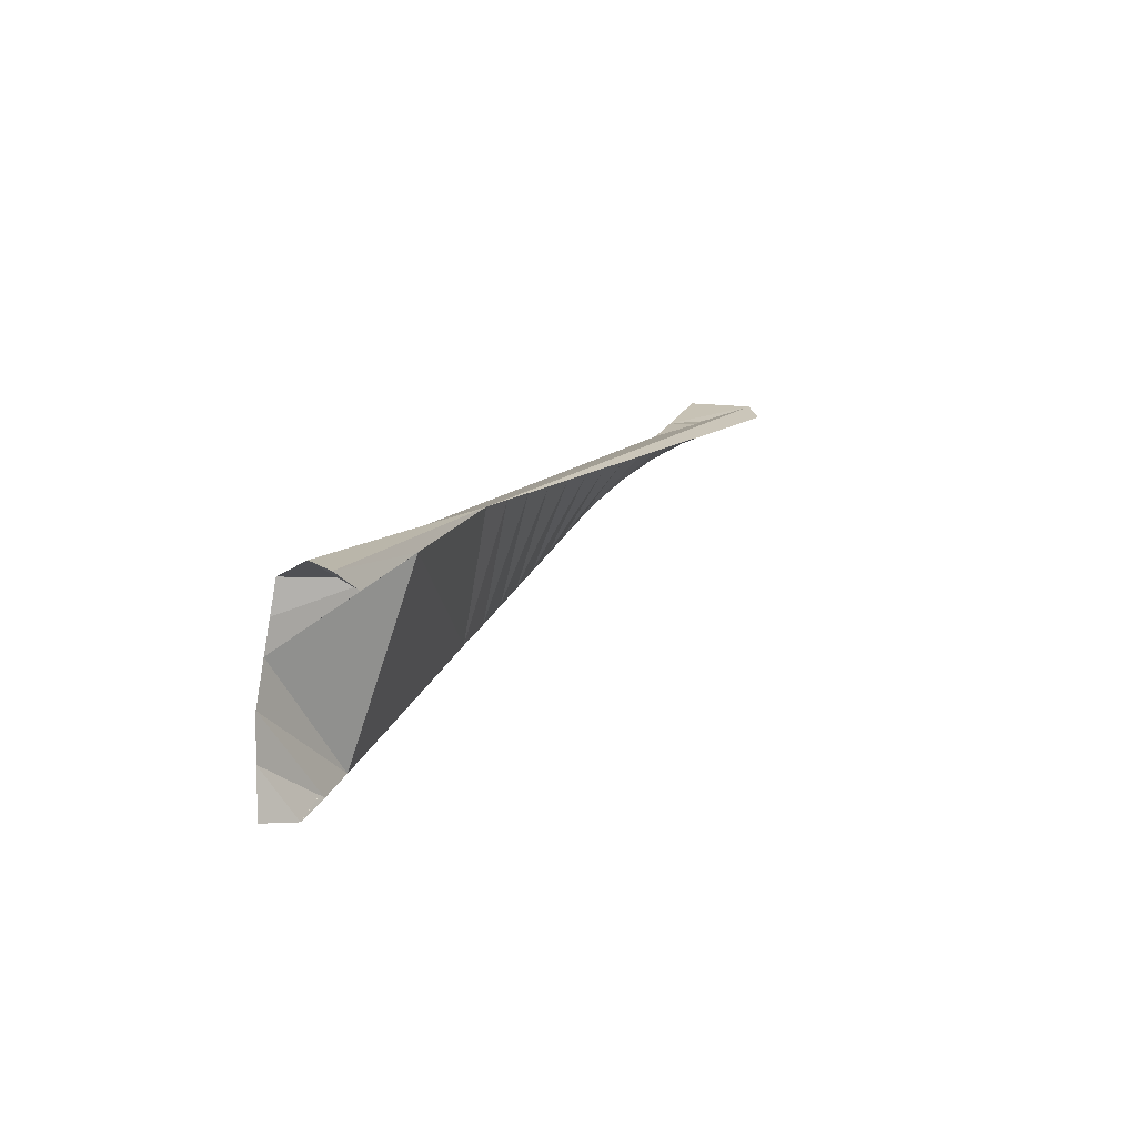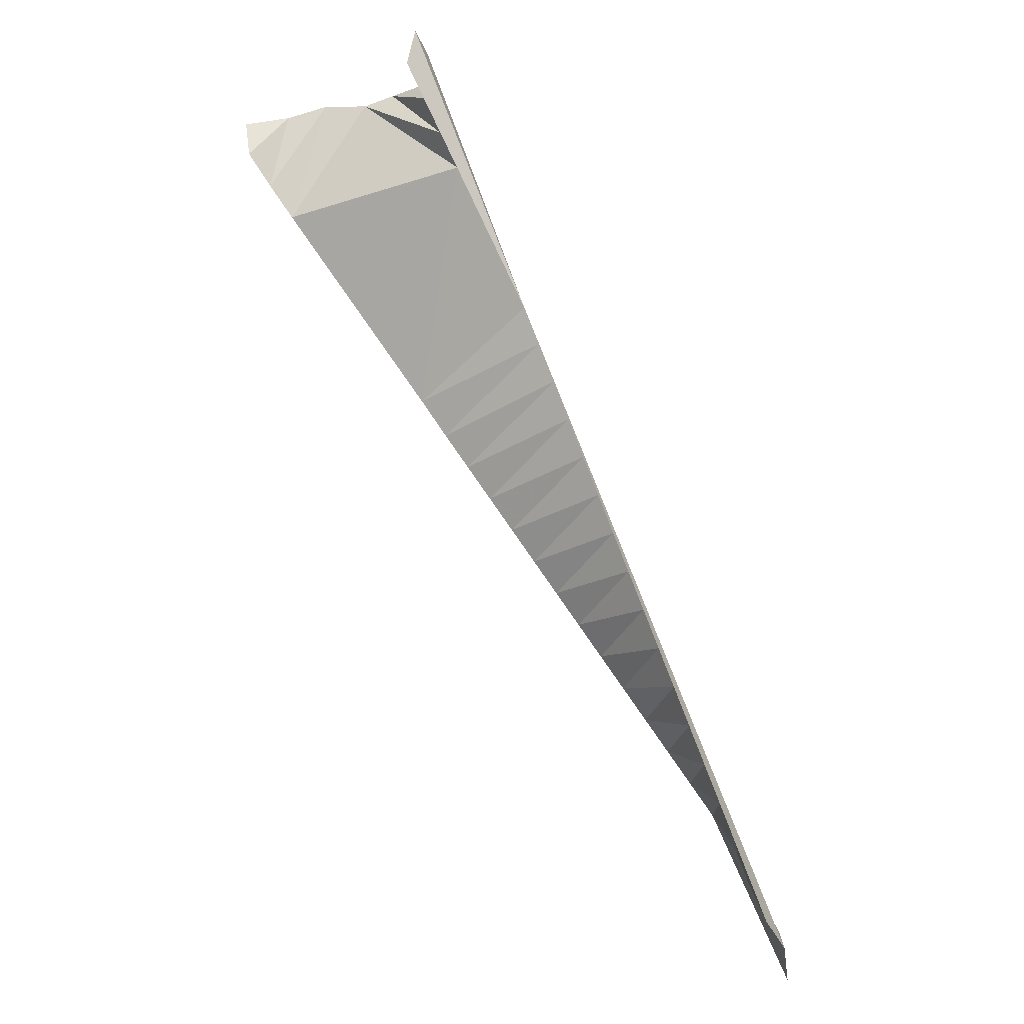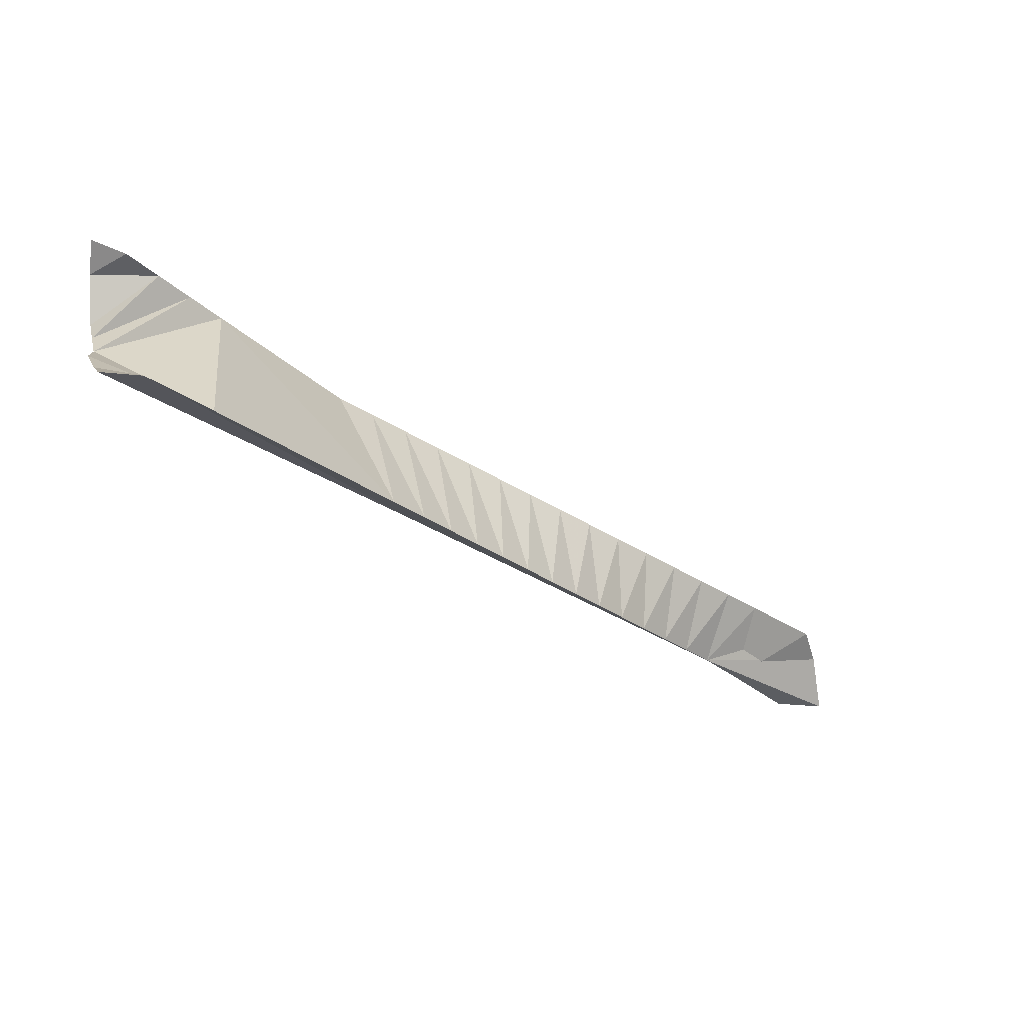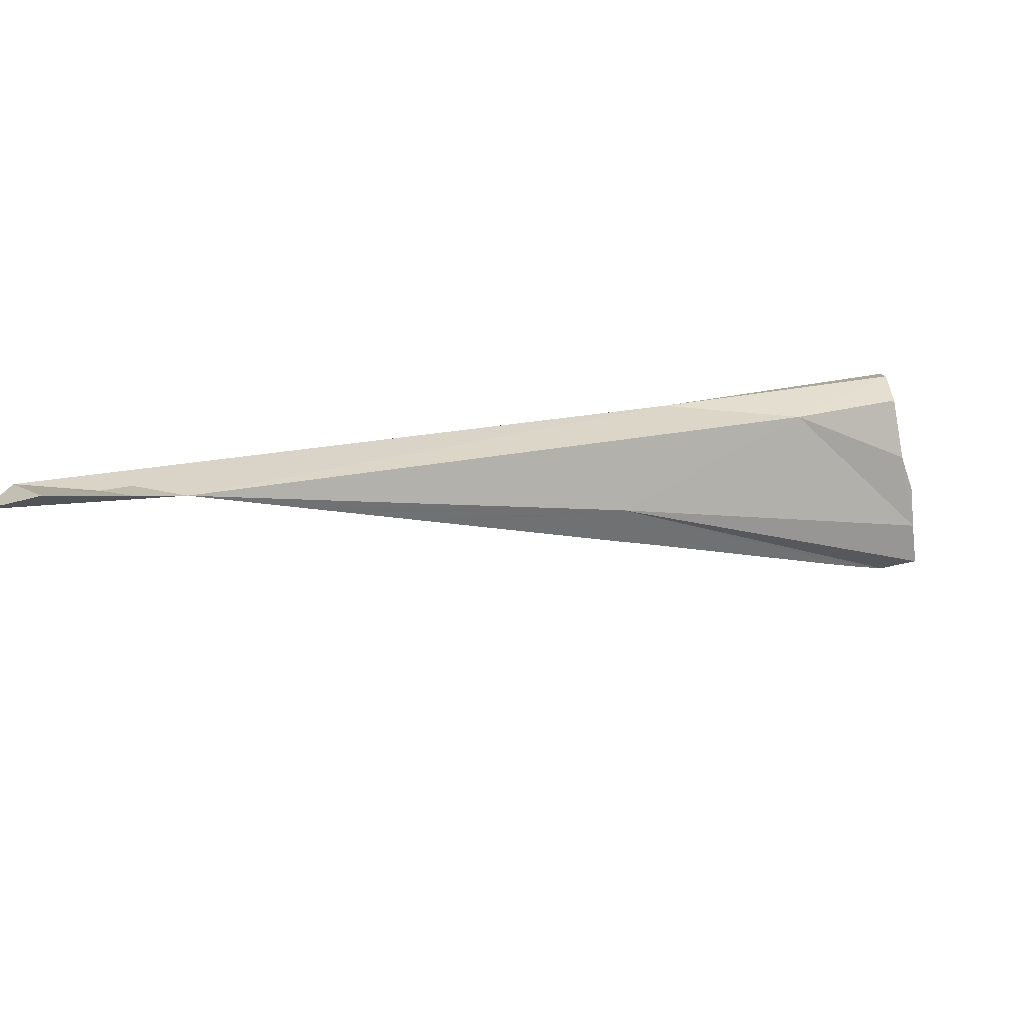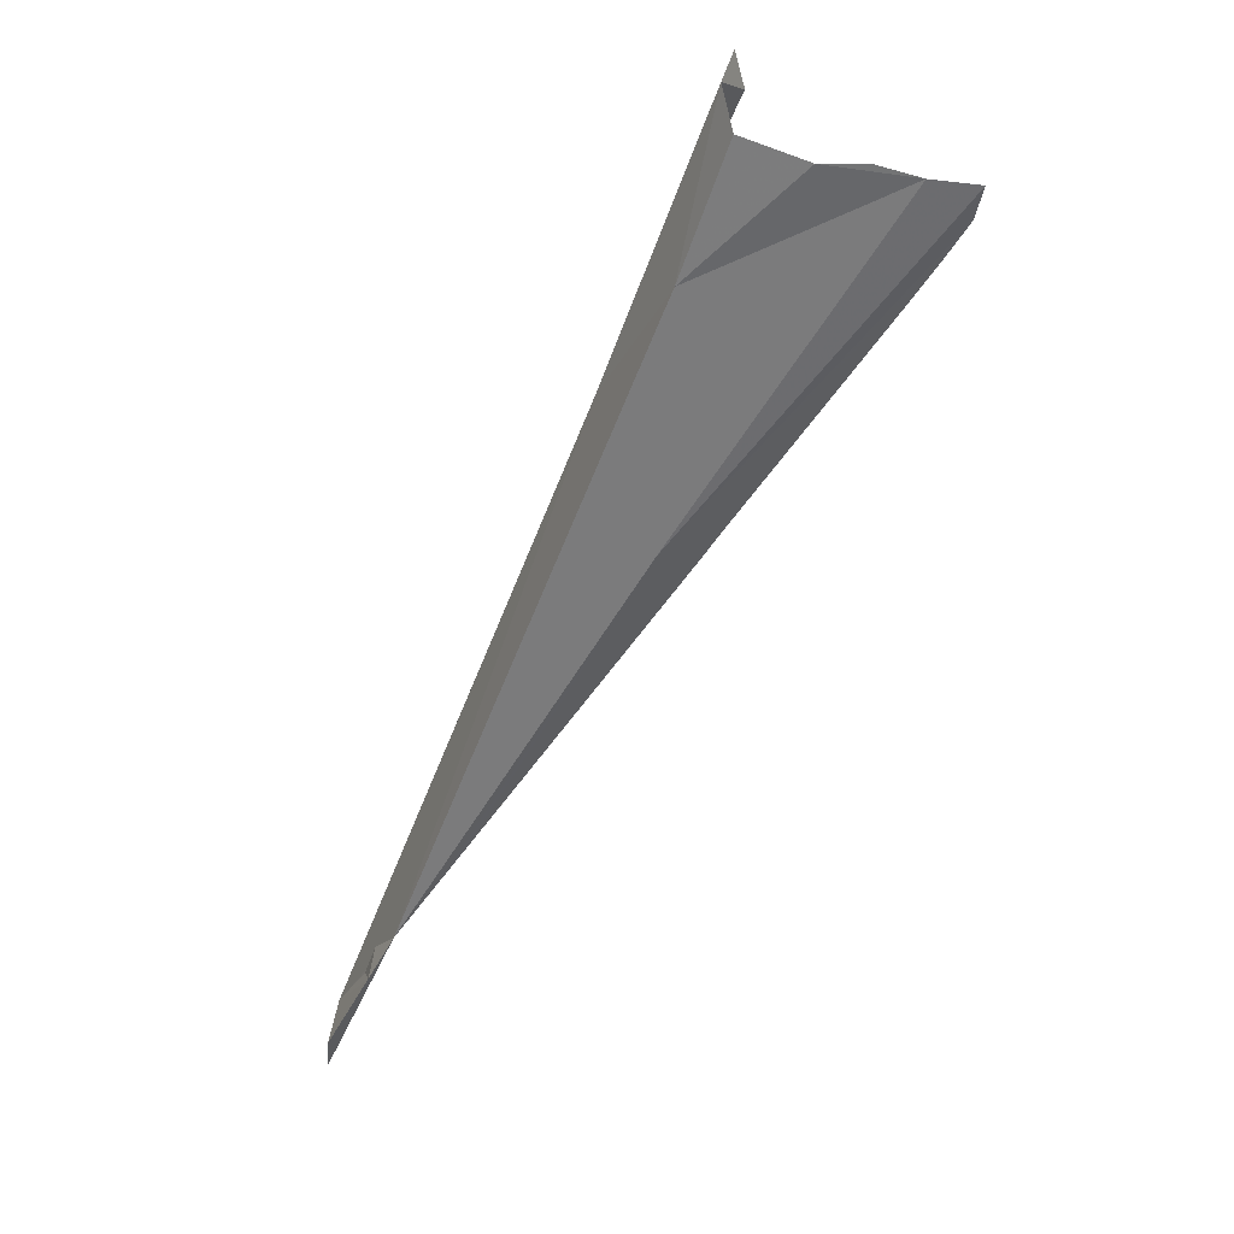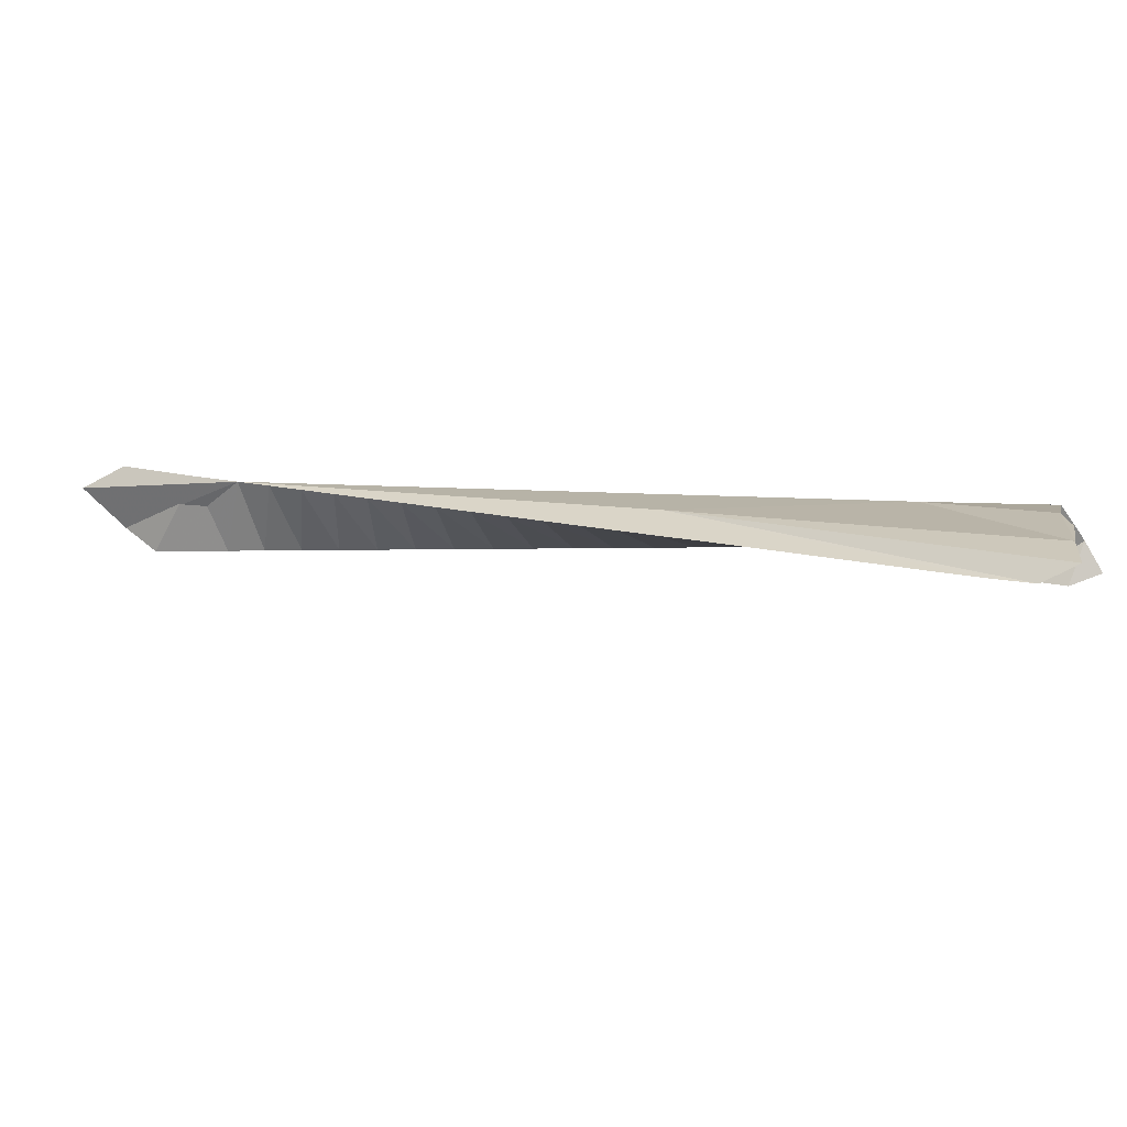
<metadata>
{"format":"obj","ext":"obj","renderer":"f3d","projection":"perspective","resolution":1024,"background":"white","views":[{"elev":-6.4,"azim":-35.9,"up":"+Y"},{"elev":55.7,"azim":83.8,"up":"+Z"},{"elev":7.8,"azim":-11.4,"up":"+Z"},{"elev":-62.5,"azim":-168.1,"up":"+Z"},{"elev":-25.5,"azim":-94.7,"up":"+Z"},{"elev":-66.6,"azim":-144.7,"up":"+Y"}]}
</metadata>
<code>
v 109.5 -46.84 1431
v 109.5 -47.2 1431
v 116.8 -43.46 1428
v 111.7 -45.22 1431
v 114.1 -44.43 1429
v 115.1 -44.13 1429
v 115.9 -43.71 1428
v 116.9 -43.39 1427
v 109.8 -46.08 1432
v 109.5 -45.98 1432
v 110.4 -45.66 1431
v 112.2 -45.7 1430
v 109.5 -46.48 1431
v 109.5 -45.88 1432
v 109.5 -47.6 1431
v 109.5 -45.95 1431
v 116.4 -43.4 1427
v 115.5 -43.91 1428
v 109.9 -47.59 1431
v 110.2 -47.42 1431
v 110.4 -47.25 1431
v 112 -46.2 1430
v 112.3 -46.02 1430
v 112.6 -45.84 1430
v 112.8 -45.66 1429
v 113.1 -45.49 1429
v 113.4 -45.31 1429
v 113.6 -45.14 1429
v 113.9 -44.96 1429
v 114.2 -44.79 1429
v 114.4 -44.61 1428
v 114.7 -44.44 1428
v 115 -44.26 1428
v 115.2 -44.08 1428
v 116.6 -43.63 1428
v 116.3 -43.73 1428
v 116 -43.83 1428
v 115.7 -43.93 1429
v 115.4 -44.03 1429
v 114.8 -44.23 1429
v 114.5 -44.33 1429
v 113.8 -44.53 1430
v 113.5 -44.63 1430
v 113.2 -44.73 1430
v 112.9 -44.83 1430
v 112.6 -44.93 1430
v 112.3 -45.03 1430
v 112 -45.12 1431
v 110.6 -45.71 1431
v 110.3 -45.84 1432
v 110.1 -45.96 1432
v 109.5 -46.22 1431
g texture_0
f 10 14 9
f 14 51 9
f 14 16 51
f 16 52 51
f 52 50 51
f 52 13 50
f 13 49 50
f 1 21 13
f 2 20 1
f 15 19 2
f 19 20 2
f 20 21 1
f 49 13 21
f 21 22 49
f 4 49 22
f 22 48 4
f 22 23 48
f 23 47 48
f 23 24 47
f 24 46 47
f 24 25 46
f 25 45 46
f 25 26 45
f 26 44 45
f 26 27 44
f 27 43 44
f 27 28 43
f 28 42 43
f 28 29 42
f 29 5 42
f 29 30 5
f 30 41 5
f 30 31 41
f 31 40 41
f 31 32 40
f 32 6 40
f 32 33 6
f 33 39 6
f 33 34 39
f 34 38 39
f 34 18 38
f 18 37 38
f 18 7 37
f 36 37 7
f 35 36 7
f 3 35 7
f 7 17 3
f 17 8 3
f 4 18 11
f 3 45 5
f 6 3 5
f 6 39 3
f 3 18 4
f 7 8 17
f 8 18 3
f 2 13 11
f 9 49 10
f 10 49 4
f 14 10 4
f 14 4 11
f 3 4 48
f 11 18 12
f 12 18 34
f 12 15 2
f 14 11 16
f 11 13 52
f 19 15 12
f 2 11 12
f 1 13 2
f 20 19 12
f 21 20 12
f 22 21 12
f 23 22 12
f 24 23 12
f 25 24 12
f 26 25 12
f 27 26 12
f 28 27 12
f 29 28 12
f 30 29 12
f 31 30 12
f 32 31 12
f 33 32 12
f 34 33 12
f 7 18 8
f 36 35 3
f 37 36 3
f 38 37 3
f 39 38 3
f 41 40 6
f 5 41 6
f 43 42 5
f 44 43 5
f 45 44 5
f 46 45 3
f 47 46 3
f 48 47 3
f 50 49 9
f 51 50 9
f 52 16 11

</code>
